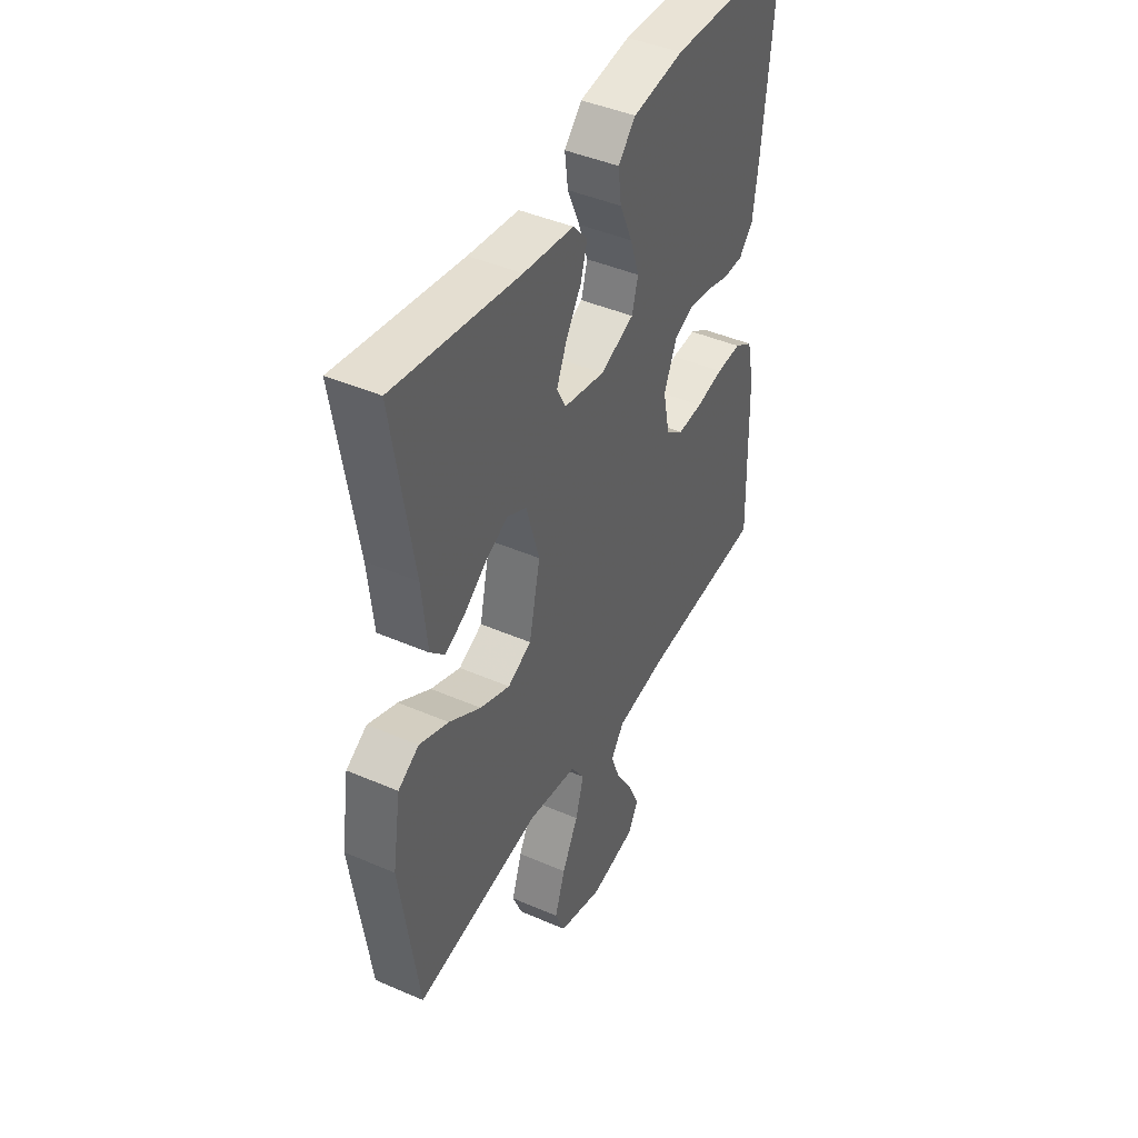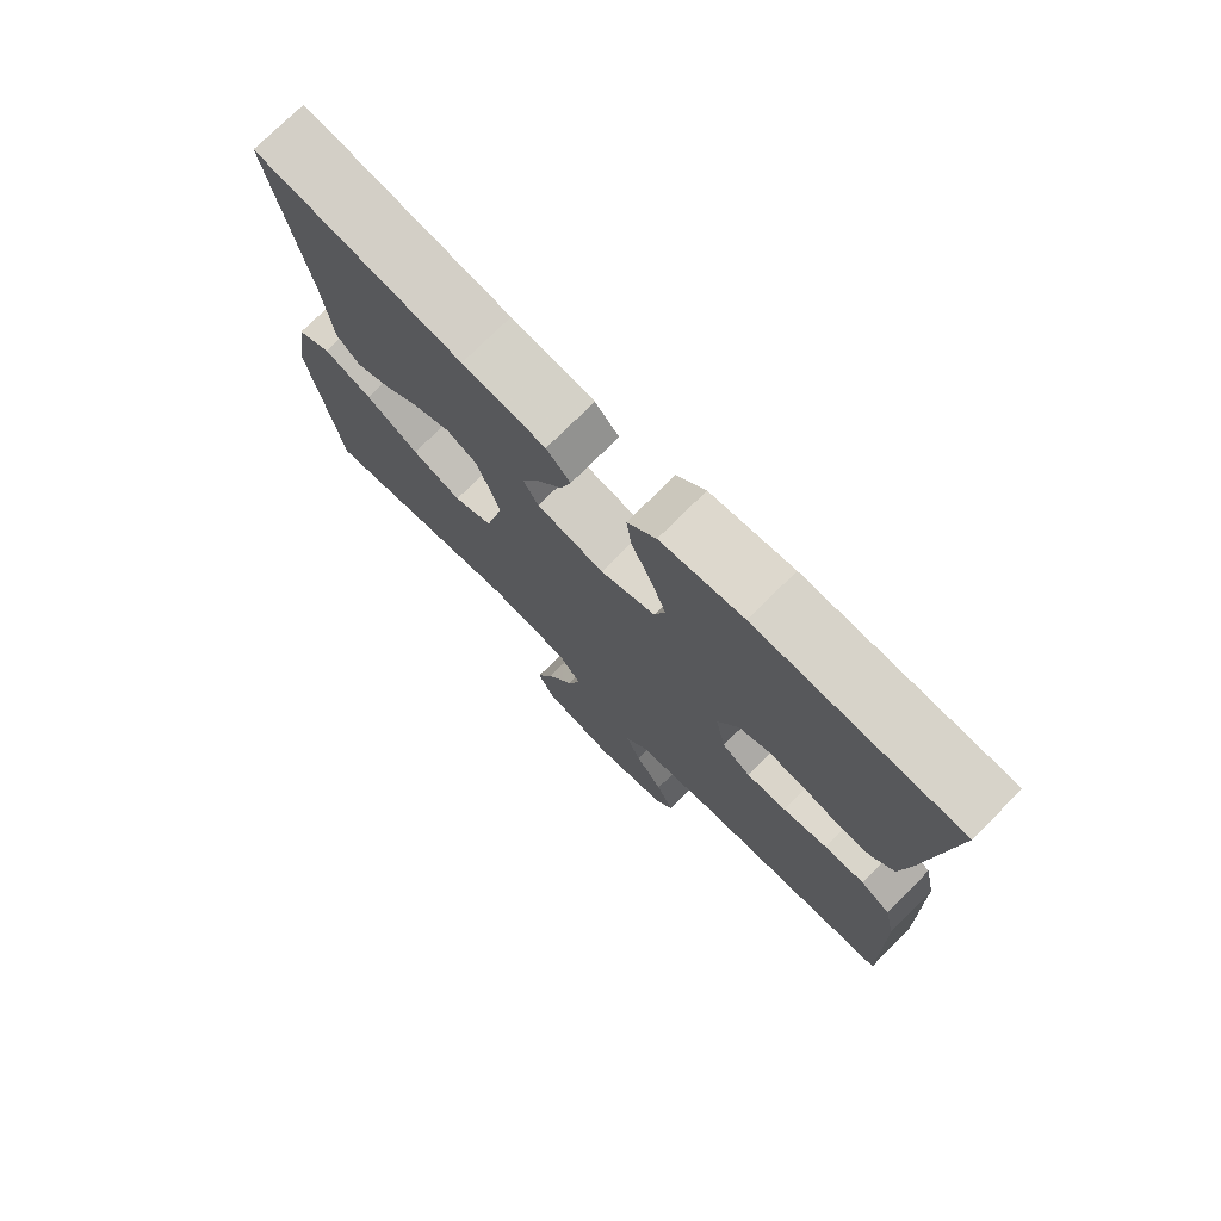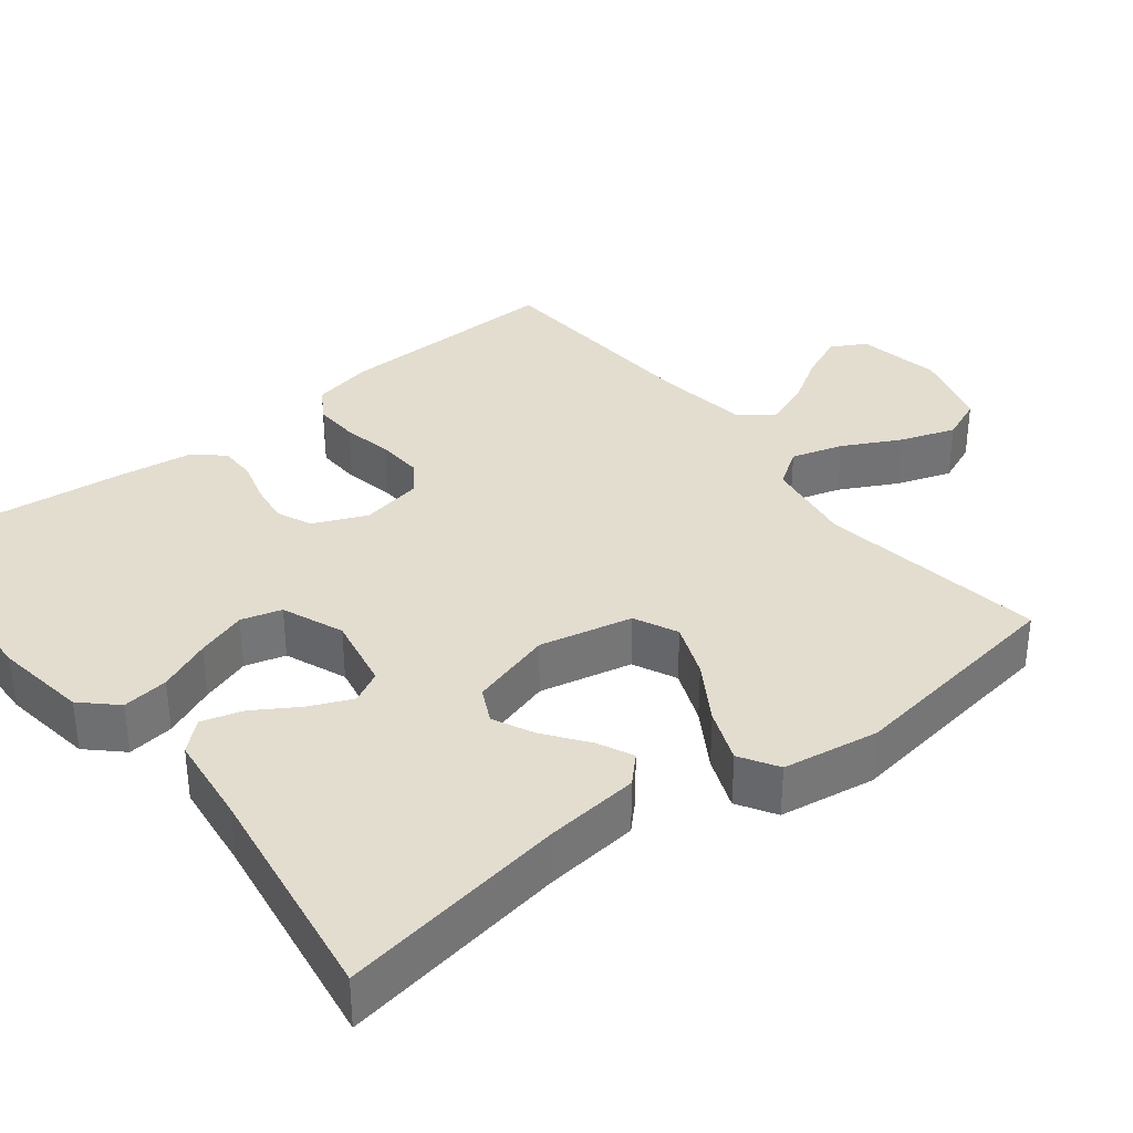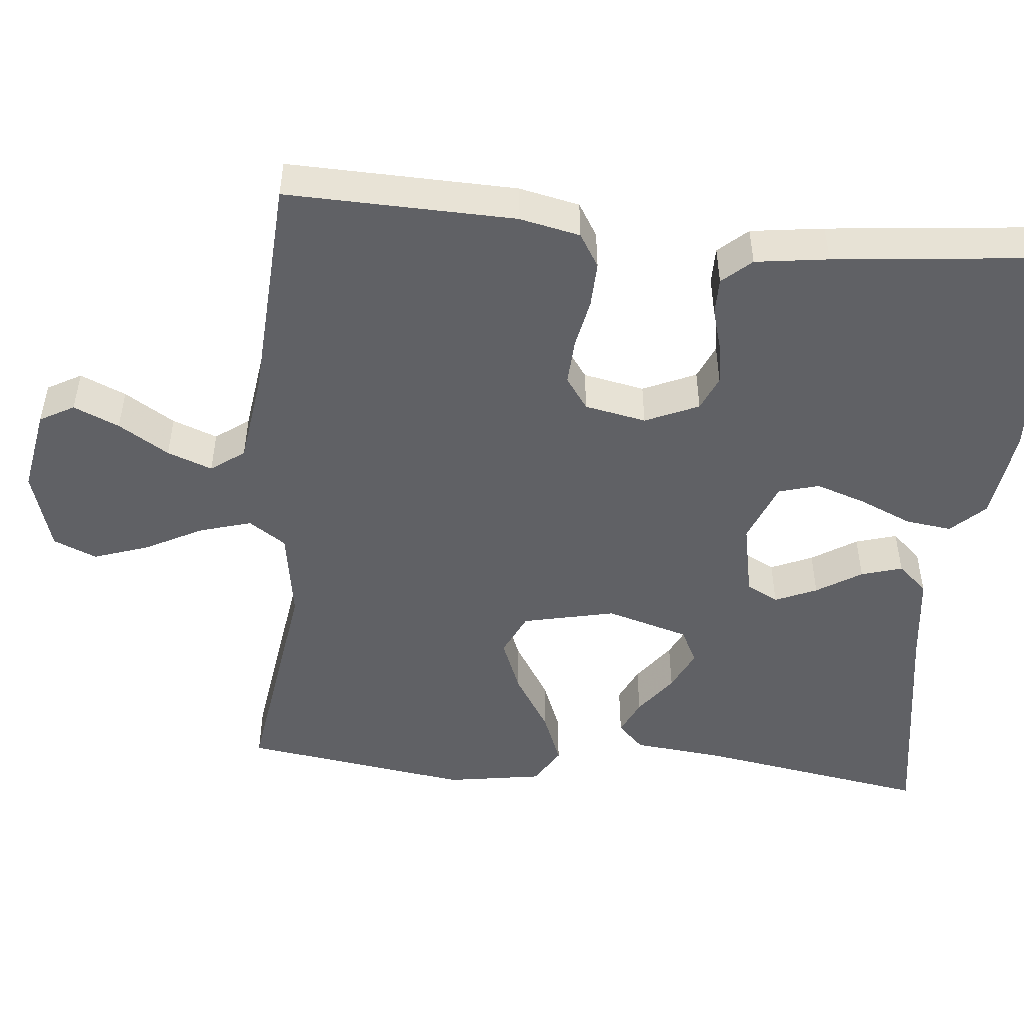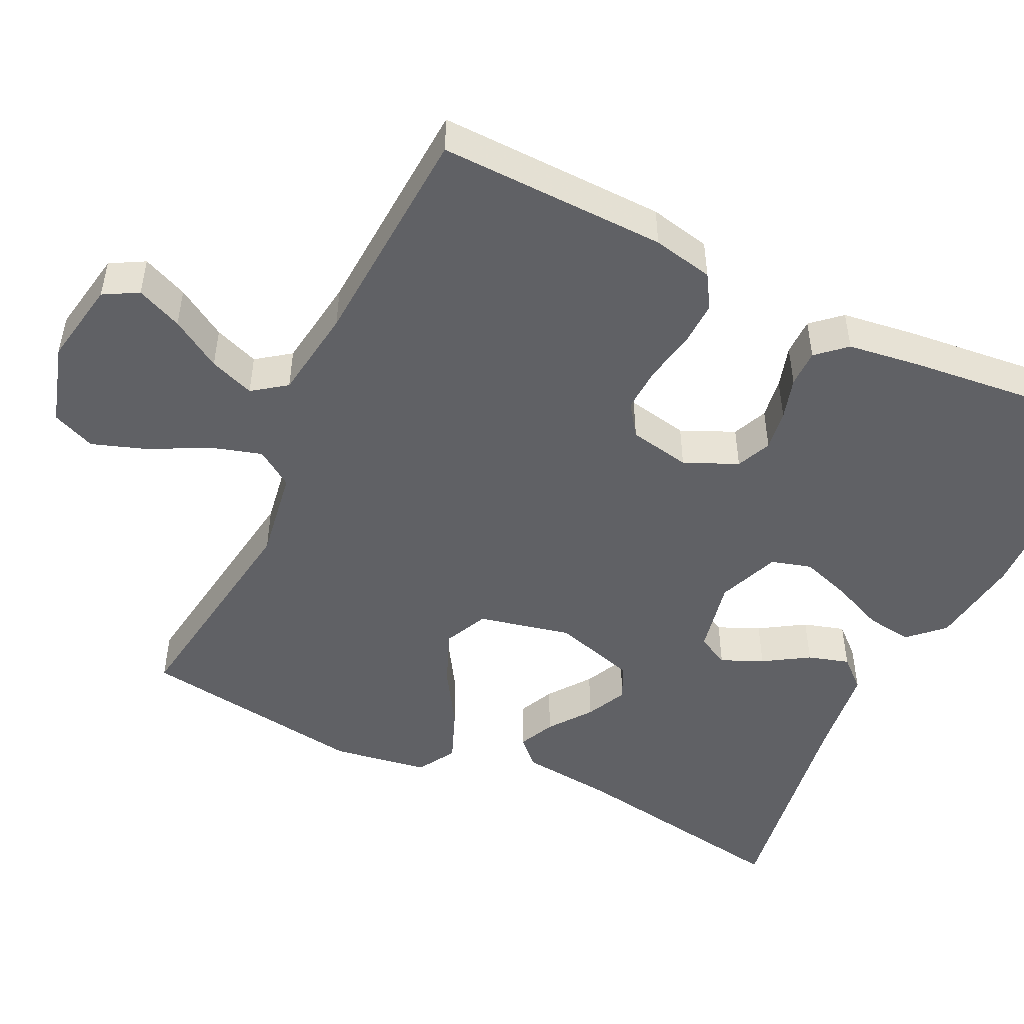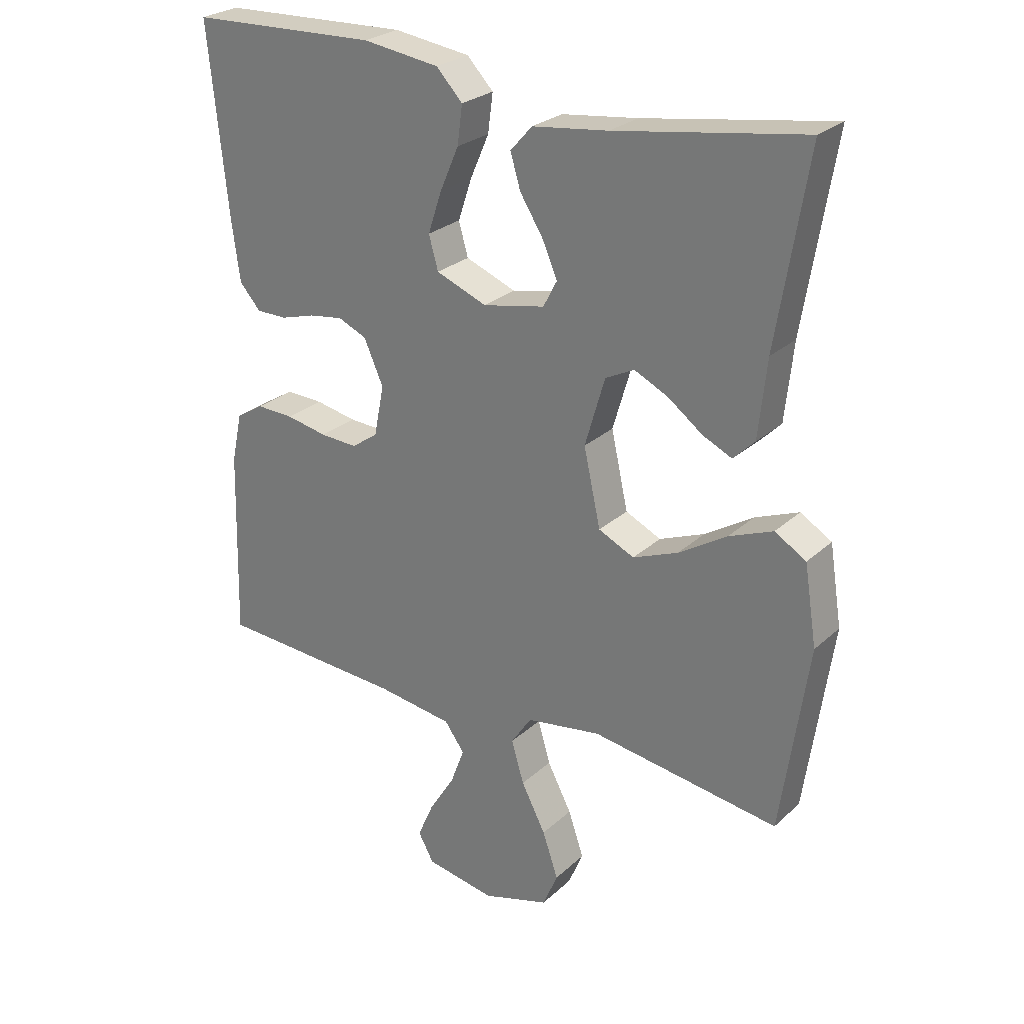
<metadata>
{"format":"obj","ext":"obj","renderer":"f3d","projection":"perspective","resolution":1024,"background":"white","views":[{"elev":43.5,"azim":117.1,"up":"+Z"},{"elev":75.6,"azim":-134.9,"up":"+Z"},{"elev":34.8,"azim":51.7,"up":"+Y"},{"elev":-49.3,"azim":-95.5,"up":"+Y"},{"elev":-49.1,"azim":-115.6,"up":"+Y"},{"elev":26.2,"azim":35.6,"up":"+Z"}]}
</metadata>
<code>
v 0.5 0.07 0.5
v 0.451 0.07 0.2
v 0.438 0.07 0.077
v 0.404 0.07 0.043
v 0.357 0.07 0.065
v 0.302 0.07 0.106
v 0.248 0.07 0.132
v 0.202 0.07 0.109
v 0.17 0.07 0
v 0.197 0.07 -0.122
v 0.254 0.07 -0.149
v 0.326 0.07 -0.12
v 0.403 0.07 -0.072
v 0.473 0.07 -0.044
v 0.523 0.07 -0.074
v 0.543 0.07 -0.2
v 0.5 0.07 -0.5
v 0.2 0.07 -0.456
v 0.08 0.07 -0.475
v 0.047 0.07 -0.524
v 0.067 0.07 -0.592
v 0.106 0.07 -0.667
v 0.131 0.07 -0.74
v 0.107 0.07 -0.797
v 0 0.07 -0.829
v -0.111 0.07 -0.809
v -0.136 0.07 -0.764
v -0.11 0.07 -0.704
v -0.069 0.07 -0.638
v -0.047 0.07 -0.579
v -0.079 0.07 -0.535
v -0.2 0.07 -0.518
v -0.5 0.07 -0.5
v -0.492 0.07 -0.2
v -0.475 0.07 -0.12
v -0.431 0.07 -0.093
v -0.371 0.07 -0.095
v -0.305 0.07 -0.108
v -0.245 0.07 -0.111
v -0.203 0.07 -0.081
v -0.187 0.07 0
v -0.218 0.07 0.07
v -0.264 0.07 0.09
v -0.318 0.07 0.082
v -0.373 0.07 0.066
v -0.422 0.07 0.066
v -0.456 0.07 0.104
v -0.469 0.07 0.2
v -0.5 0.07 0.5
v -0.2 0.07 0.511
v -0.078 0.07 0.494
v -0.036 0.07 0.45
v -0.044 0.07 0.389
v -0.074 0.07 0.32
v -0.096 0.07 0.254
v -0.081 0.07 0.201
v 0 0.07 0.169
v 0.099 0.07 0.189
v 0.121 0.07 0.231
v 0.097 0.07 0.286
v 0.06 0.07 0.345
v 0.044 0.07 0.399
v 0.079 0.07 0.438
v 0.2 0.07 0.453
v 0.5 0 0.5
v 0.451 0 0.2
v 0.438 0 0.077
v 0.404 0 0.043
v 0.357 0 0.065
v 0.302 0 0.106
v 0.248 0 0.132
v 0.202 0 0.109
v 0.17 0 0
v 0.197 0 -0.122
v 0.254 0 -0.149
v 0.326 0 -0.12
v 0.403 0 -0.072
v 0.473 0 -0.044
v 0.523 0 -0.074
v 0.543 0 -0.2
v 0.5 0 -0.5
v 0.2 0 -0.456
v 0.08 0 -0.475
v 0.047 0 -0.524
v 0.067 0 -0.592
v 0.106 0 -0.667
v 0.131 0 -0.74
v 0.107 0 -0.797
v 0 0 -0.829
v -0.111 0 -0.809
v -0.136 0 -0.764
v -0.11 0 -0.704
v -0.069 0 -0.638
v -0.047 0 -0.579
v -0.079 0 -0.535
v -0.2 0 -0.518
v -0.5 0 -0.5
v -0.492 0 -0.2
v -0.475 0 -0.12
v -0.431 0 -0.093
v -0.371 0 -0.095
v -0.305 0 -0.108
v -0.245 0 -0.111
v -0.203 0 -0.081
v -0.187 0 0
v -0.218 0 0.07
v -0.264 0 0.09
v -0.318 0 0.082
v -0.373 0 0.066
v -0.422 0 0.066
v -0.456 0 0.104
v -0.469 0 0.2
v -0.5 0 0.5
v -0.2 0 0.511
v -0.078 0 0.494
v -0.036 0 0.45
v -0.044 0 0.389
v -0.074 0 0.32
v -0.096 0 0.254
v -0.081 0 0.201
v 0 0 0.169
v 0.099 0 0.189
v 0.121 0 0.231
v 0.097 0 0.286
v 0.06 0 0.345
v 0.044 0 0.399
v 0.079 0 0.438
v 0.2 0 0.453
f 61 62 63 64
f 60 61 64 1
f 59 60 1 2
f 58 59 2 3
f 51 52 53 54
f 51 54 55
f 50 51 55
f 49 50 55 56
f 47 48 49 56
f 44 45 46 47
f 43 44 47 56
f 35 36 37 38
f 35 38 39
f 32 33 34 35
f 31 32 35 39
f 30 31 39 40
f 26 27 28 29
f 26 29 30
f 25 26 30
f 24 25 30
f 21 22 23 24
f 20 21 24 30
f 19 20 30 40
f 15 16 17 18
f 12 13 14 15
f 11 12 15 18
f 10 11 18 19
f 3 4 5 6
f 3 6 7
f 58 3 7
f 57 58 7 8
f 42 43 56 57
f 41 42 57 8
f 40 41 8 9
f 9 10 19 40
f 128 127 126 125
f 65 128 125 124
f 66 65 124 123
f 67 66 123 122
f 118 117 116 115
f 119 118 115
f 119 115 114
f 120 119 114 113
f 120 113 112 111
f 111 110 109 108
f 120 111 108 107
f 102 101 100 99
f 103 102 99
f 99 98 97 96
f 103 99 96 95
f 104 103 95 94
f 93 92 91 90
f 94 93 90
f 94 90 89
f 94 89 88
f 88 87 86 85
f 94 88 85 84
f 104 94 84 83
f 82 81 80 79
f 79 78 77 76
f 82 79 76 75
f 83 82 75 74
f 70 69 68 67
f 71 70 67
f 71 67 122
f 72 71 122 121
f 121 120 107 106
f 72 121 106 105
f 73 72 105 104
f 104 83 74 73
f 1 65 66 2
f 2 66 67 3
f 3 67 68 4
f 4 68 69 5
f 5 69 70 6
f 6 70 71 7
f 7 71 72 8
f 8 72 73 9
f 9 73 74 10
f 10 74 75 11
f 11 75 76 12
f 12 76 77 13
f 13 77 78 14
f 14 78 79 15
f 15 79 80 16
f 16 80 81 17
f 17 81 82 18
f 18 82 83 19
f 19 83 84 20
f 20 84 85 21
f 21 85 86 22
f 22 86 87 23
f 23 87 88 24
f 24 88 89 25
f 25 89 90 26
f 26 90 91 27
f 27 91 92 28
f 28 92 93 29
f 29 93 94 30
f 30 94 95 31
f 31 95 96 32
f 32 96 97 33
f 33 97 98 34
f 34 98 99 35
f 35 99 100 36
f 36 100 101 37
f 37 101 102 38
f 38 102 103 39
f 39 103 104 40
f 40 104 105 41
f 41 105 106 42
f 42 106 107 43
f 43 107 108 44
f 44 108 109 45
f 45 109 110 46
f 46 110 111 47
f 47 111 112 48
f 48 112 113 49
f 49 113 114 50
f 50 114 115 51
f 51 115 116 52
f 52 116 117 53
f 53 117 118 54
f 54 118 119 55
f 55 119 120 56
f 56 120 121 57
f 57 121 122 58
f 58 122 123 59
f 59 123 124 60
f 60 124 125 61
f 61 125 126 62
f 62 126 127 63
f 63 127 128 64
f 64 128 65 1

</code>
